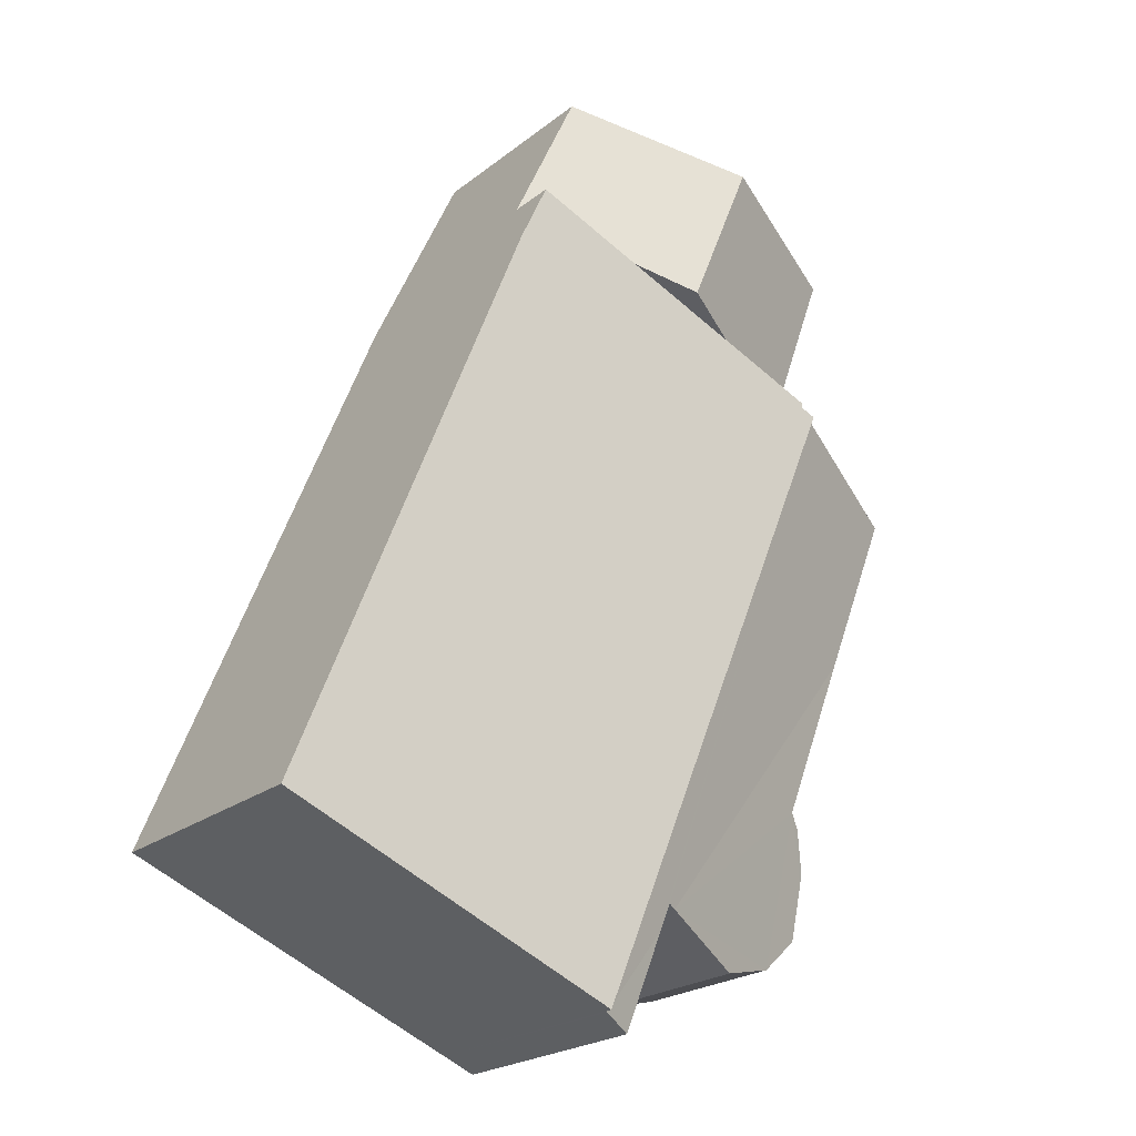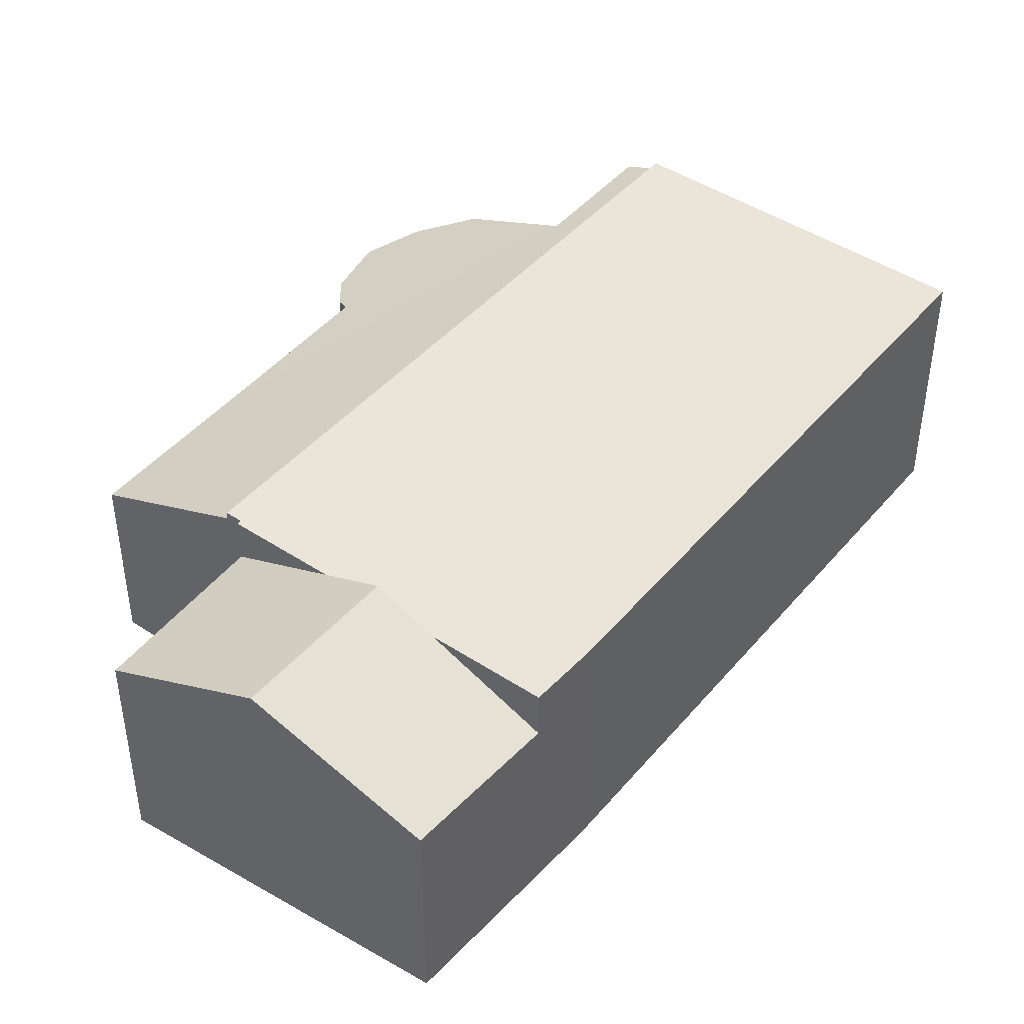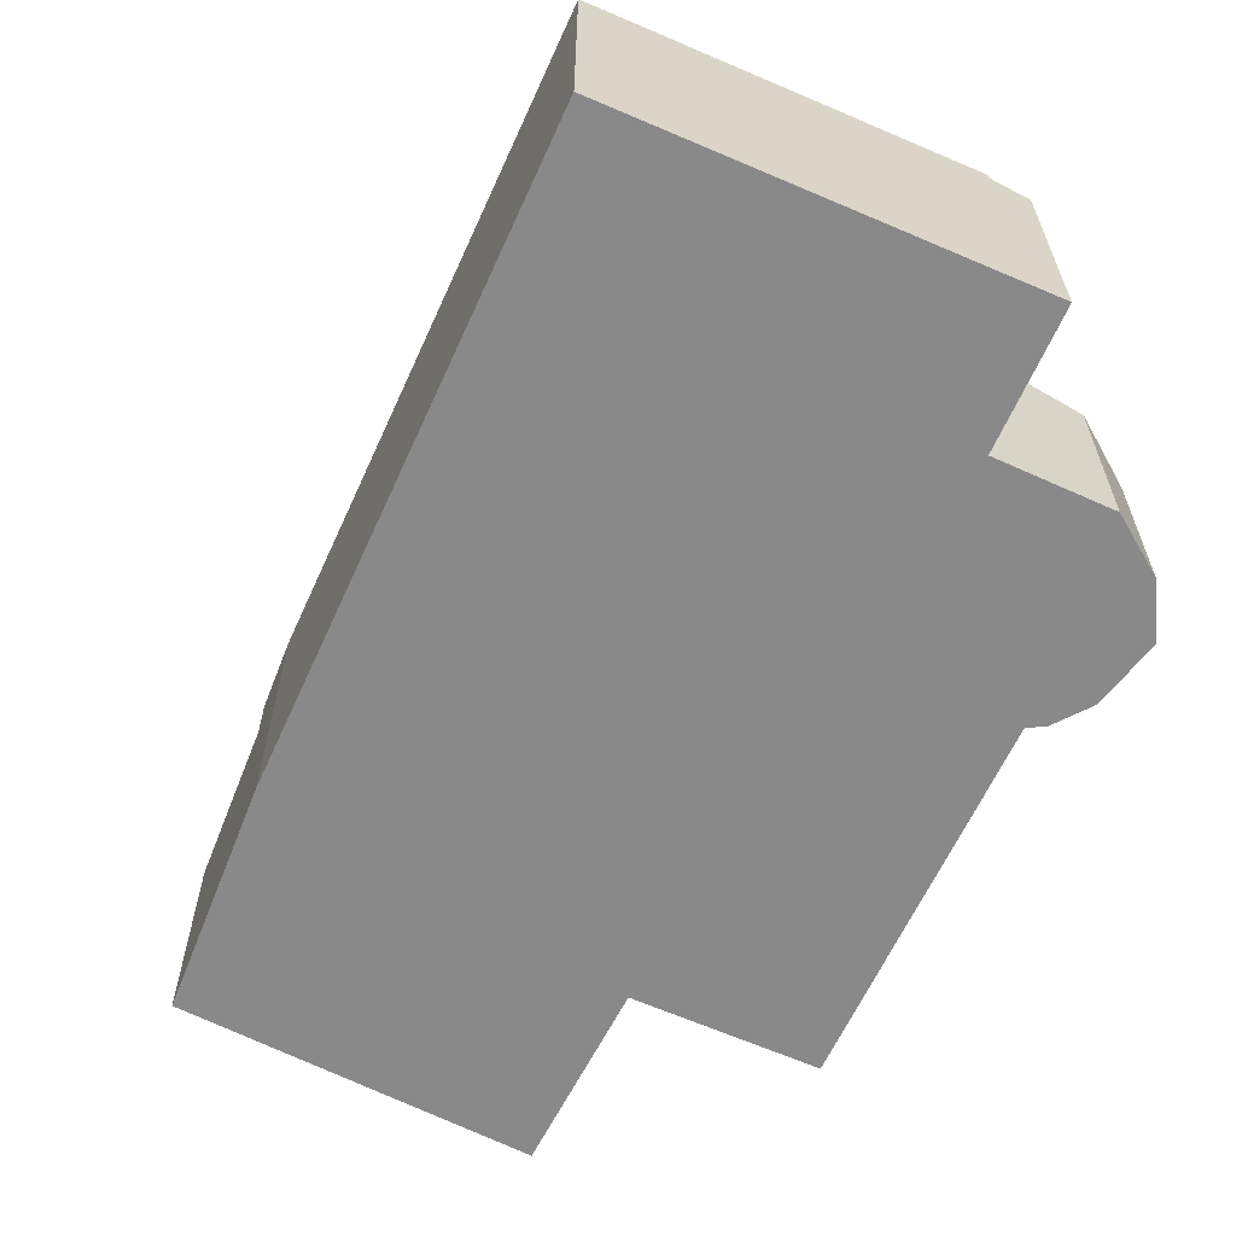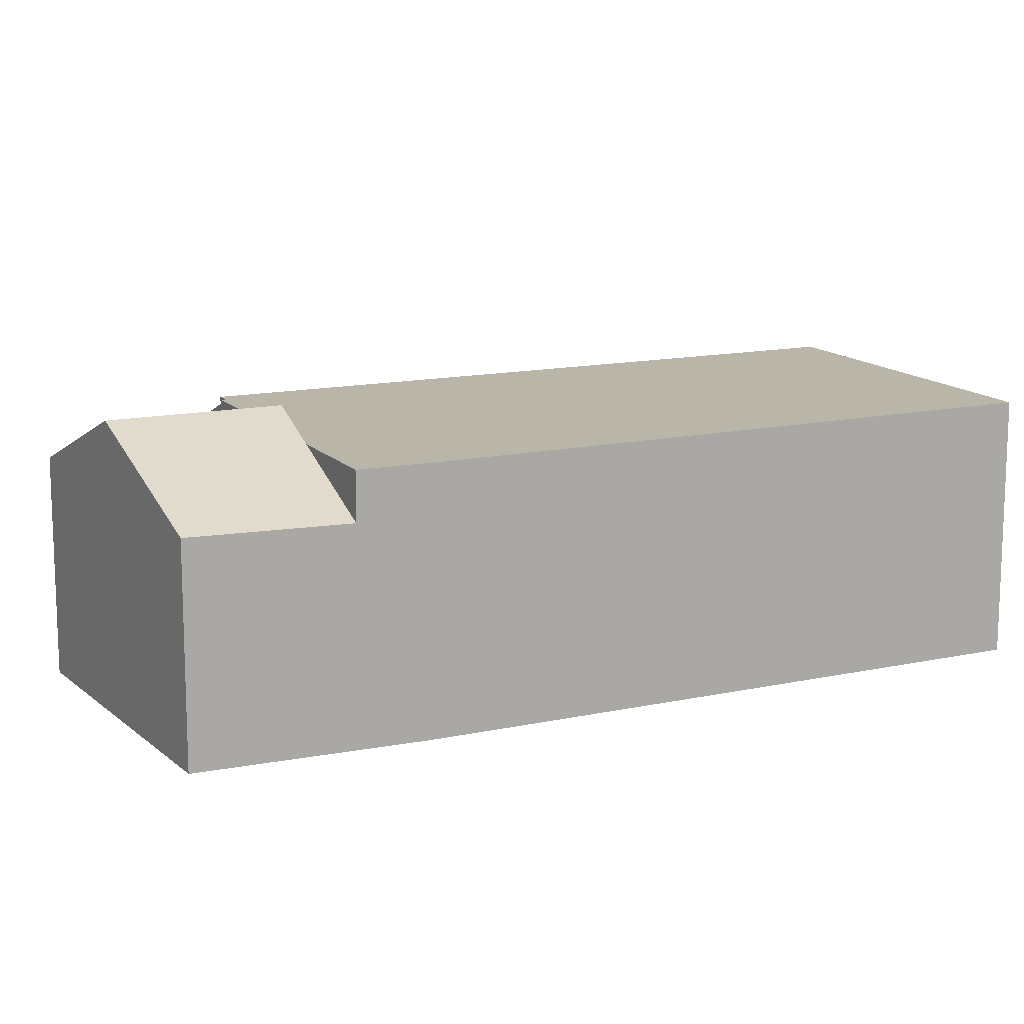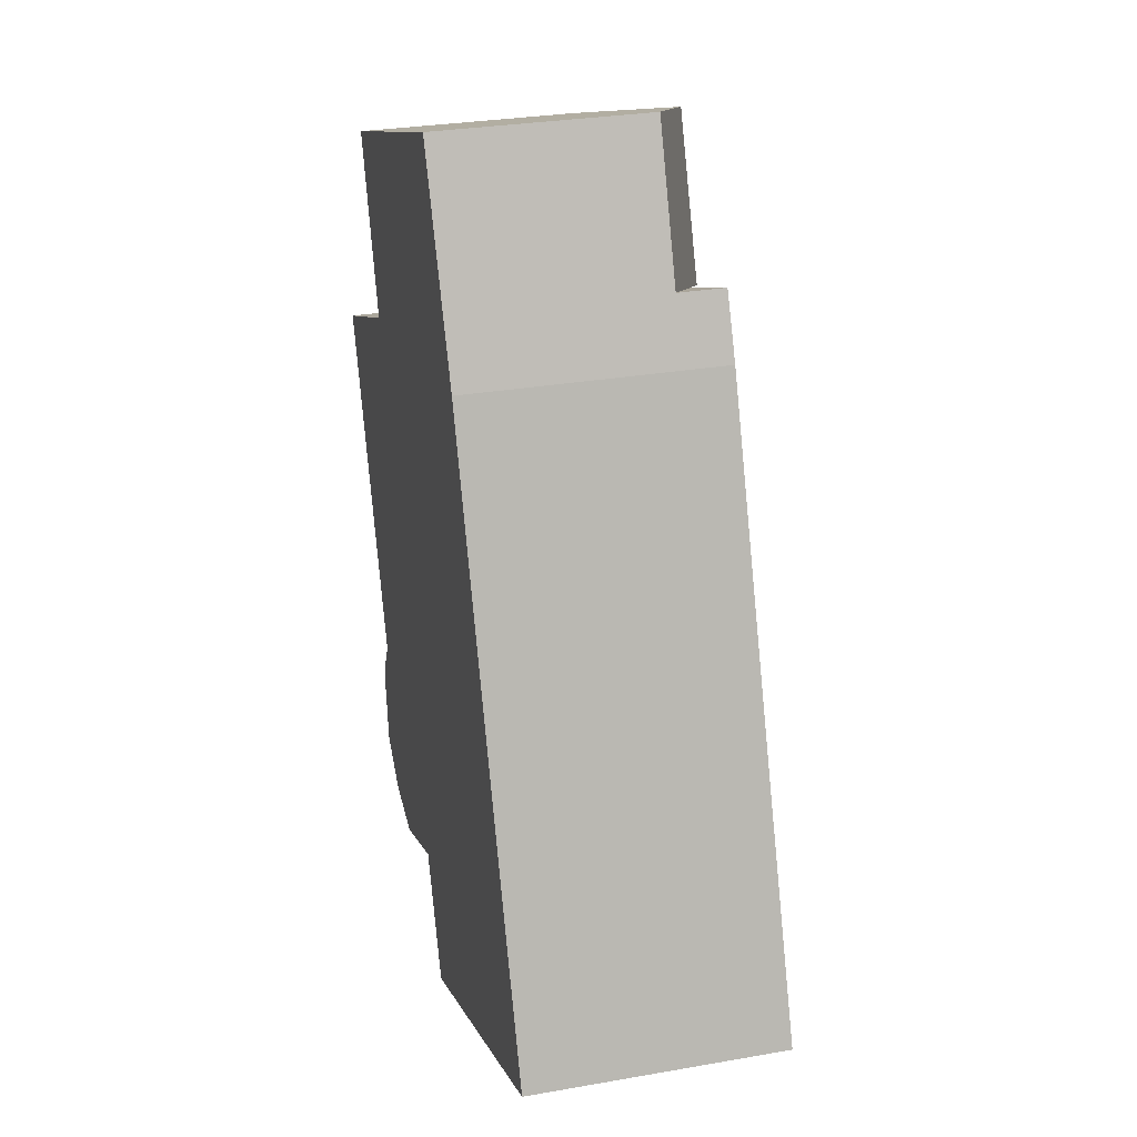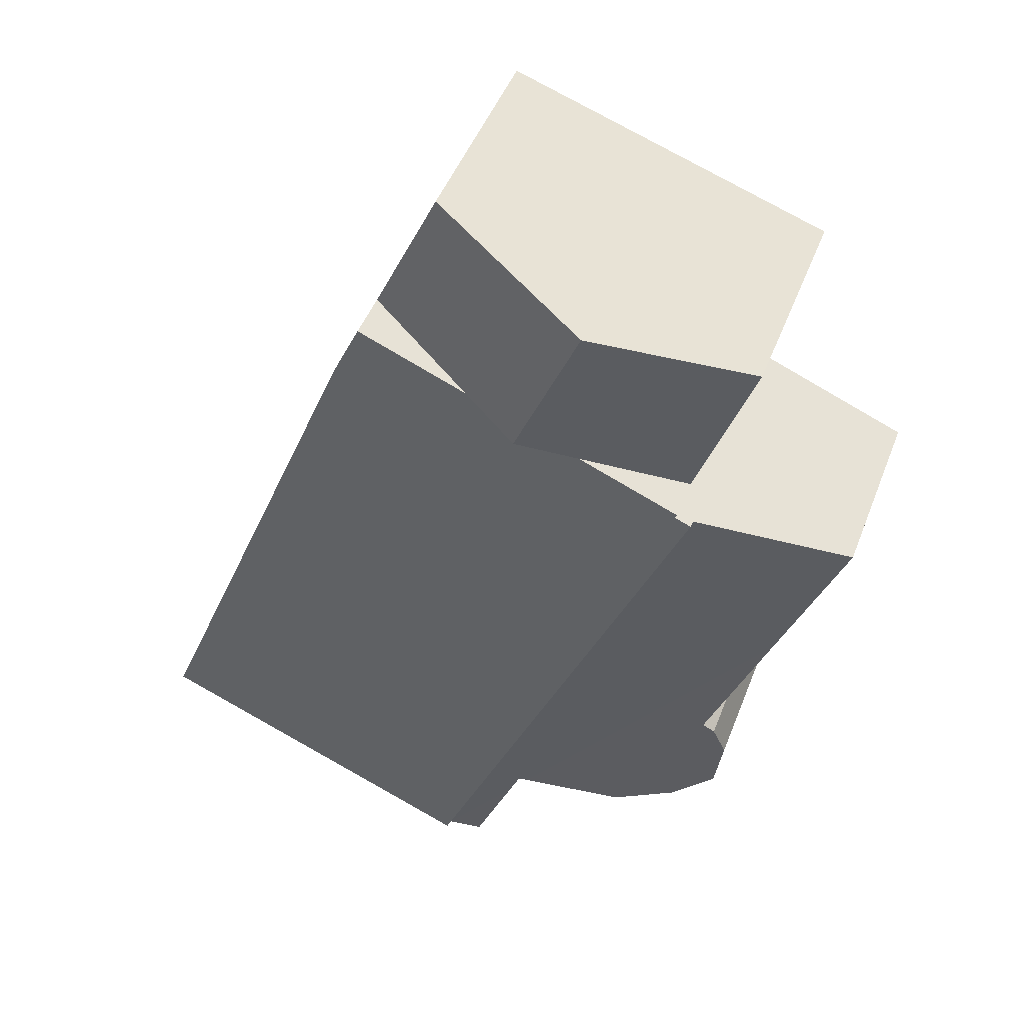
<metadata>
{"format":"obj","ext":"obj","renderer":"f3d","projection":"perspective","resolution":1024,"background":"white","views":[{"elev":-22.3,"azim":143.0,"up":"+Z"},{"elev":44.5,"azim":15.2,"up":"+Y"},{"elev":-63.2,"azim":133.9,"up":"+Y"},{"elev":13.6,"azim":41.9,"up":"+Y"},{"elev":29.4,"azim":75.5,"up":"+Z"},{"elev":47.6,"azim":-159.4,"up":"+Z"}]}
</metadata>
<code>
v  1.208 3.306 -3.084
v  5.99 4.227 -8.5
v  5.831 4.16 -8.562
v  6.189 4.226 -8.985
v  7.508 4.477 -10.5
v  7.478 4.464 -10.51
v  2.691 4.477 1.093
v  0 3.332 2.04e-16
v  2.94 3.107 -8.97
v  4.08 3.463 -9.25
v  2.39 3.306 -6.1
v  2.14 2.919 -8.32
v  1.99 3.005 -7.303
v  1.96 3.022 -7.1
v  2.18 3.199 -6.35
v  6.91 4.236 -10.75
v  6.91 6.582e-16 -10.75
v  5.99 5.205e-16 -8.5
v  6.189 5.502e-16 -8.985
v  2.14 5.095e-16 -8.32
v  1.96 4.348e-16 -7.1
v  1.99 4.472e-16 -7.303
v  2.18 3.888e-16 -6.35
v  2.39 3.735e-16 -6.1
v  1.208 1.888e-16 -3.084
v  0 0 0
v  4.08 5.664e-16 -9.25
v  5.831 5.243e-16 -8.562
v  2.94 5.493e-16 -8.97
v  2.691 -6.693e-17 1.093
v  7.508 6.43e-16 -10.5
v  7.478 6.438e-16 -10.51
v  4.65 5.062 5.27
v  6.858 4.609 2.893
v  5.816 5.062 2.465
v  8.836 3.751 3.705
v  7.65 3.794 6.28
v  1.89 3.896 4.34
v  4.773 4.609 2.036
v  2.953 3.819 1.289
v  7.65 -3.845e-16 6.28
v  4.65 -3.227e-16 5.27
v  1.89 -2.657e-16 4.34
v  8.836 -2.269e-16 3.705
v  6.858 -1.771e-16 2.893
v  4.773 -1.247e-16 2.036
v  2.953 -7.893e-17 1.289
v  5.816 -1.509e-16 2.465
v  7.508 4.609 -10.5
v  9.35 4.609 2.59
v  13.57 4.609 -7.978
v  2.691 4.609 1.093
v  2.98 4.609 1.21
v  8.836 4.609 3.705
v  5.816 4.609 2.465
v  2.953 4.609 1.289
v  2.98 -7.409e-17 1.21
v  9.35 -1.586e-16 2.59
v  13.57 4.885e-16 -7.978
g defaultobject
f 1 2 3
f 4 5 6
f 5 4 7
f 7 4 2
f 7 2 1
f 7 1 8
f 9 3 10
f 3 9 11
f 3 11 1
f 11 9 12
f 11 12 13
f 11 13 14
f 11 14 15
f 4 6 16
f 17 4 16
f 4 17 2
f 2 17 18
f 18 17 19
f 20 13 12
f 13 20 14
f 14 20 21
f 21 20 22
f 14 23 15
f 23 14 21
f 24 1 11
f 1 24 8
f 8 24 25
f 8 25 26
f 18 3 2
f 3 18 10
f 10 18 27
f 27 18 28
f 27 9 10
f 9 27 29
f 29 12 9
f 12 29 20
f 15 24 11
f 24 15 23
f 8 30 7
f 30 8 26
f 30 5 7
f 5 30 31
f 31 6 5
f 6 31 16
f 16 31 17
f 17 31 32
f 21 24 23
f 24 21 22
f 24 22 20
f 25 30 26
f 30 25 24
f 30 24 18
f 30 18 31
f 18 24 20
f 18 20 29
f 18 29 28
f 28 29 27
f 31 18 19
f 31 19 17
f 31 17 32
f 33 34 35
f 34 33 36
f 36 33 37
f 38 39 40
f 39 38 35
f 35 38 33
f 33 41 37
f 41 33 38
f 41 38 42
f 42 38 43
f 41 36 37
f 36 41 44
f 44 34 36
f 34 44 35
f 35 44 39
f 39 44 40
f 40 44 45
f 40 45 46
f 40 46 47
f 46 45 48
f 40 43 38
f 43 40 47
f 42 44 41
f 44 42 43
f 44 43 45
f 45 43 48
f 48 43 47
f 48 47 46
f 49 50 51
f 50 49 52
f 50 52 53
f 50 53 54
f 54 53 34
f 34 53 55
f 55 53 39
f 56 39 53
f 30 53 52
f 53 30 57
f 47 39 56
f 39 47 55
f 55 47 34
f 34 47 54
f 54 47 46
f 54 46 44
f 44 46 48
f 44 48 45
f 57 56 53
f 56 57 47
f 44 50 54
f 50 44 58
f 59 50 58
f 59 51 50
f 59 49 51
f 49 59 31
f 31 52 49
f 52 31 30
f 31 57 30
f 57 31 46
f 46 31 48
f 48 31 45
f 45 31 44
f 44 31 58
f 58 31 59
f 46 47 57

</code>
